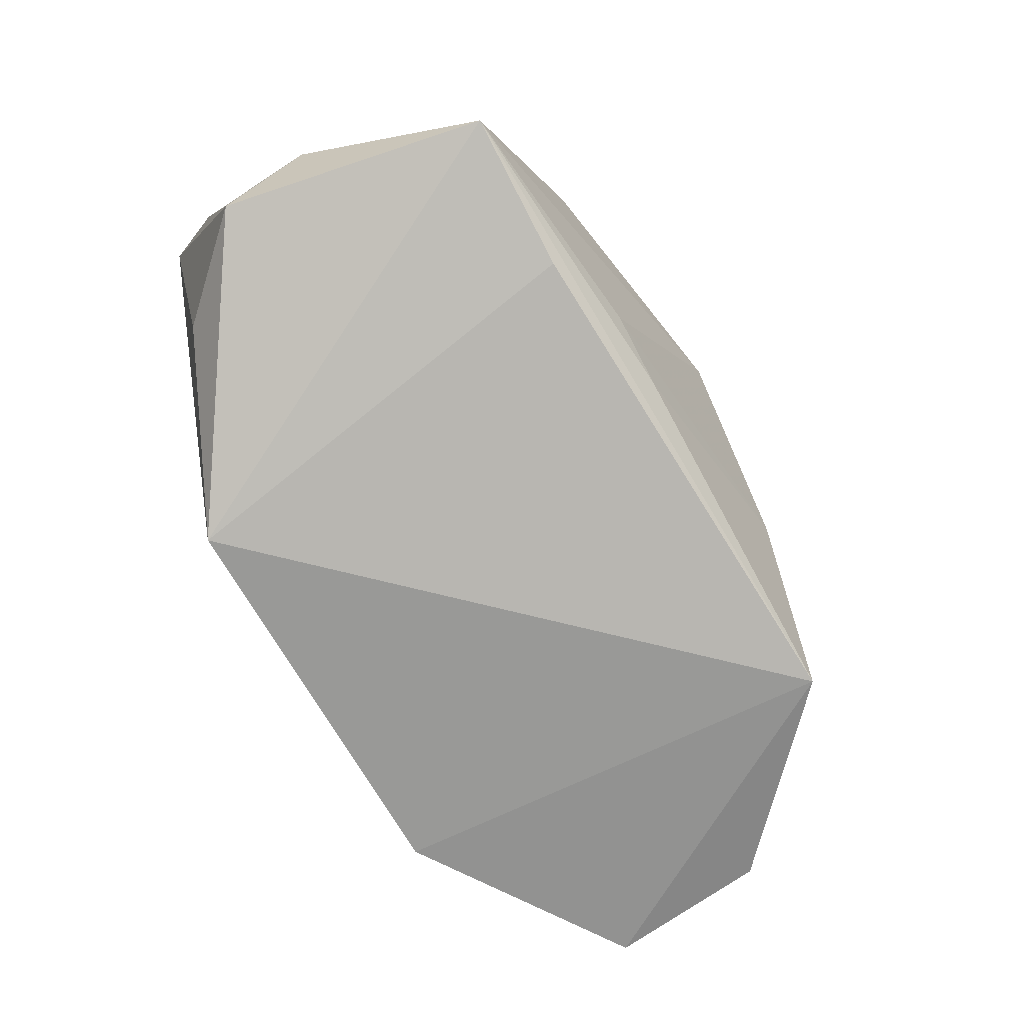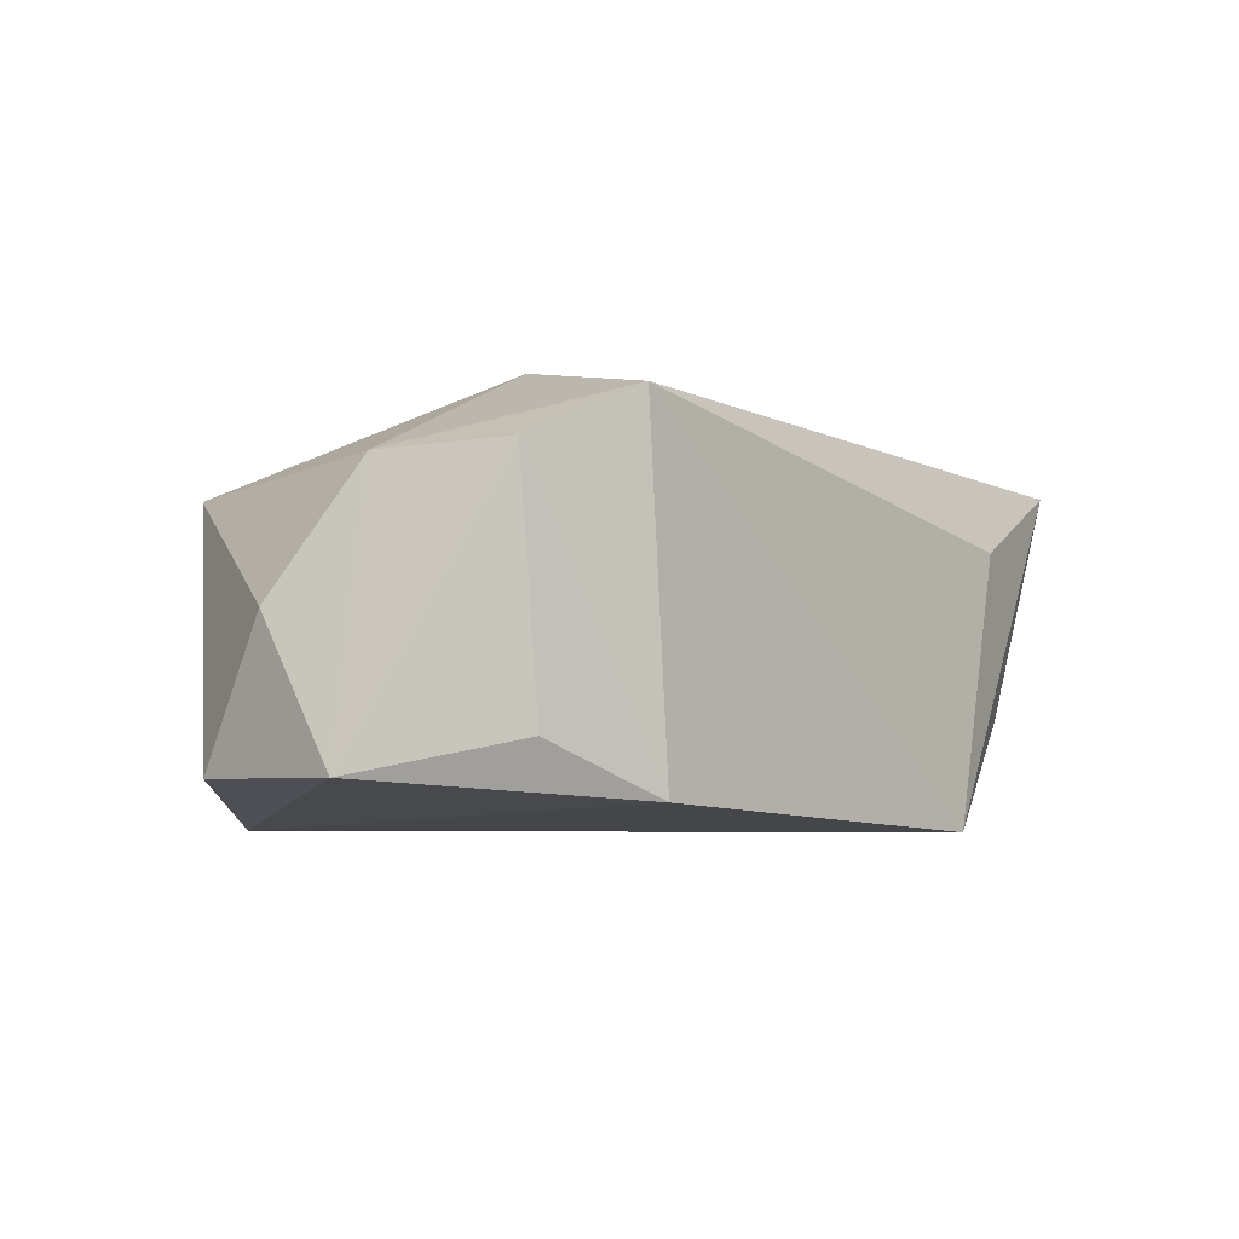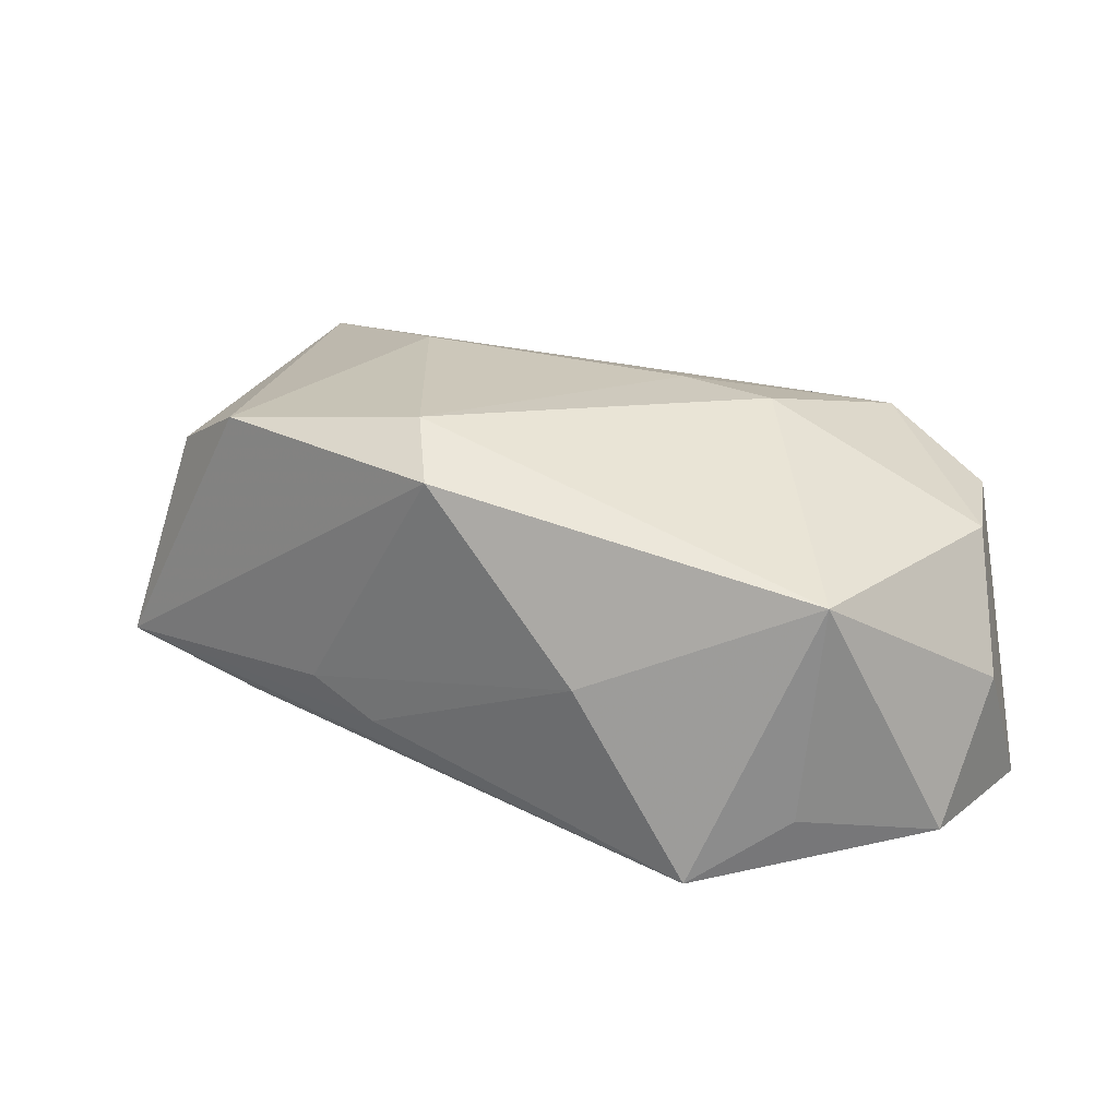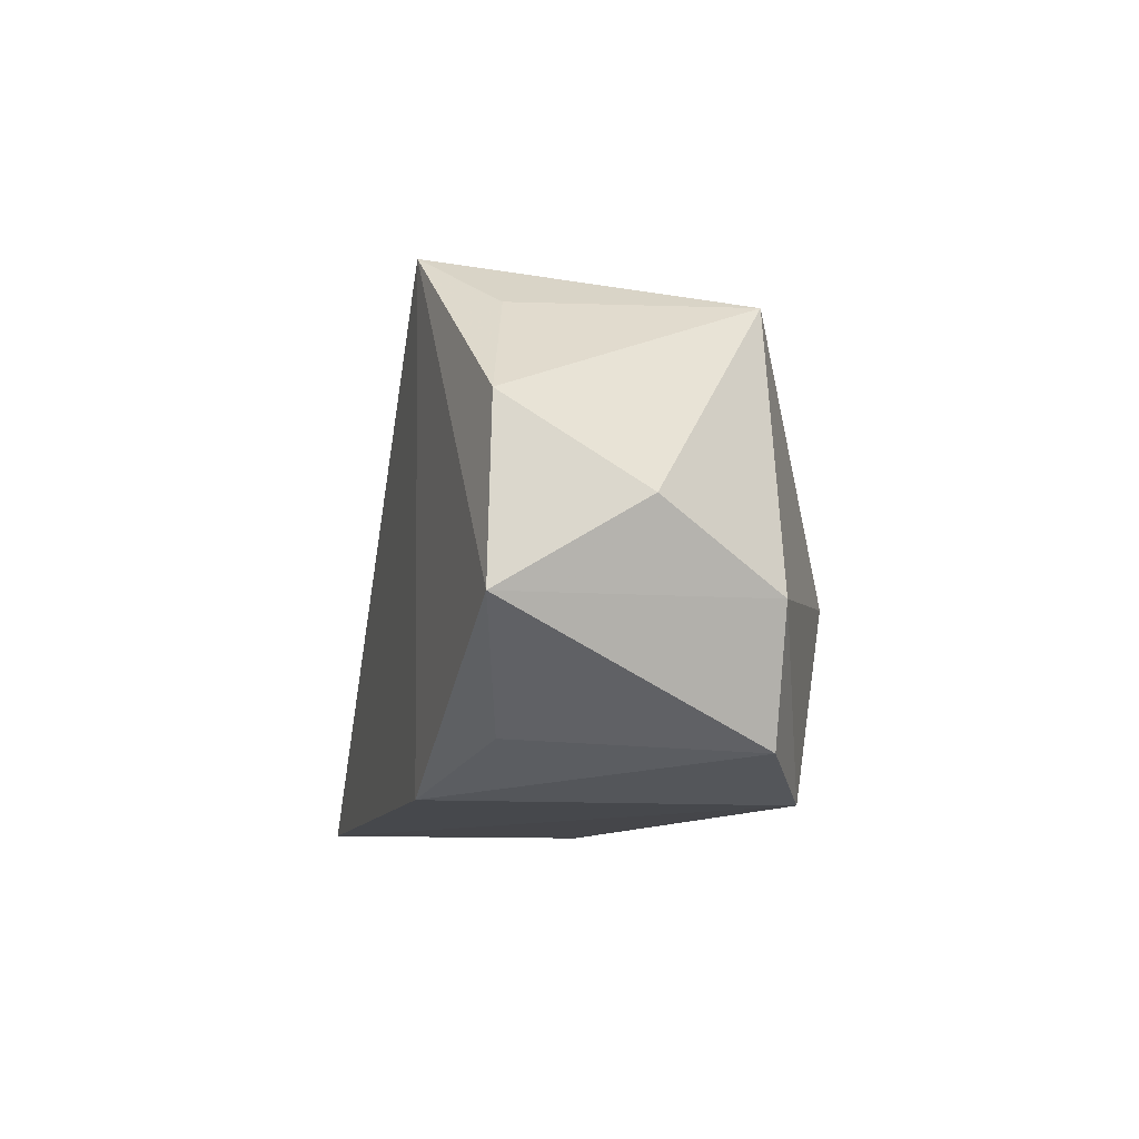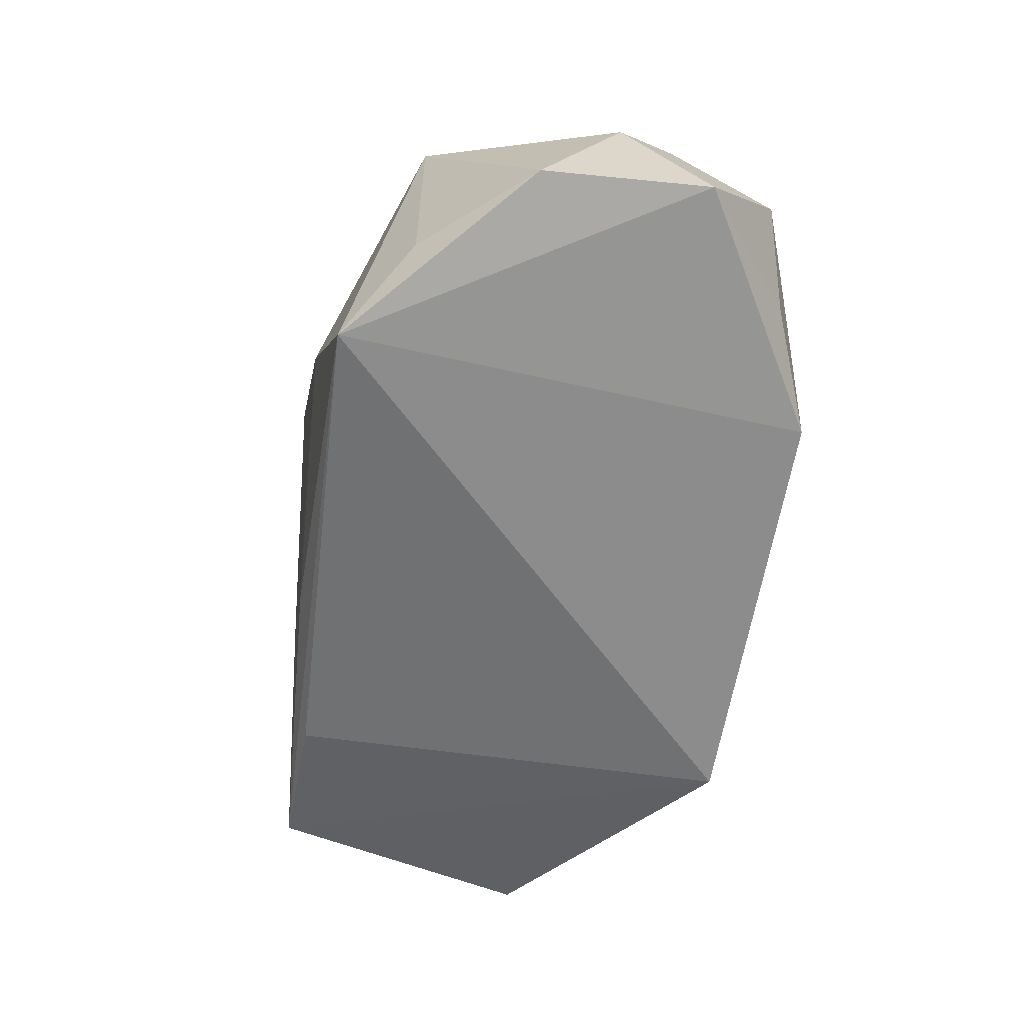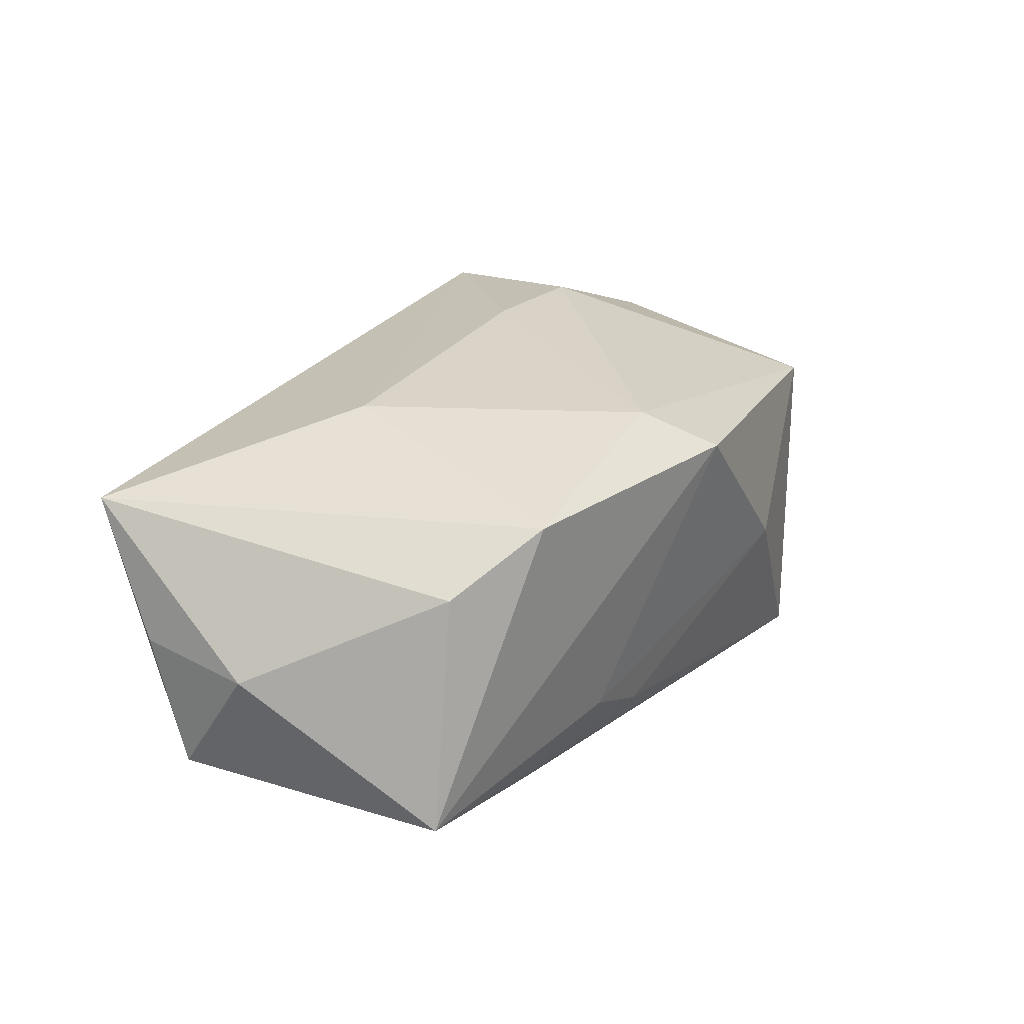
<metadata>
{"format":"obj","ext":"obj","renderer":"f3d","projection":"perspective","resolution":1024,"background":"white","views":[{"elev":-70.5,"azim":119.4,"up":"+Z"},{"elev":-7.8,"azim":-49.2,"up":"+Z"},{"elev":21.4,"azim":-150.0,"up":"+Z"},{"elev":-11.2,"azim":-103.6,"up":"+Y"},{"elev":-63.2,"azim":-100.1,"up":"+Z"},{"elev":30.2,"azim":124.6,"up":"+Z"}]}
</metadata>
<code>
v -0.0134 0.02299 -0.0008376
v 0.03646 0.01863 -0.007572
v -0.0298 -0.01725 -0.01204
v -0.04067 -0.008537 -0.01502
v 0.03294 -0.01417 -0.006566
v 0.04109 -0.005284 -0.007486
v -0.008645 -0.005588 0.0176
v -0.02263 -0.0209 0.01315
v -0.02047 -0.0209 -0.01625
v -0.03662 -0.00742 0.007829
v 0.02307 -0.02024 0.006711
v 0.01414 0.02088 -0.006564
v 0.003864 0.01829 0.01835
v 0.03717 -0.01688 0.01376
v -0.03288 -0.01813 0.007998
v 0.02256 0.01835 -0.01089
v -0.01772 -0.004608 0.0172
v 0.04078 0.001309 0.003203
v -0.03015 0.01538 -0.01182
v 0.02253 0.0201 0.01587
v -0.0001829 0.02386 0.01487
v -0.03232 0.01567 0.007639
v -0.02277 0.02079 -0.01704
v 0.01686 -0.0209 -0.01704
v 0.03073 0.01629 0.01164
v 0.0401 -0.009593 0.003132
v -0.04069 -0.00109 -0.002934
v 0.01704 -0.003235 0.01829
v -0.03937 0.006083 -0.0144
v 0.007949 0.02086 -0.009582
f 24 2 6
f 24 23 16
f 16 2 24
f 23 2 16
f 30 2 23
f 9 23 24
f 4 23 9
f 24 14 11
f 1 30 23
f 29 23 4
f 5 14 24
f 24 6 5
f 5 6 14
f 14 6 26
f 17 7 13
f 13 7 28
f 20 28 14
f 14 25 20
f 20 13 28
f 21 13 20
f 20 2 21
f 20 25 2
f 21 2 12
f 2 30 12
f 12 1 21
f 30 1 12
f 8 11 14
f 14 28 8
f 28 7 8
f 8 7 17
f 17 10 8
f 8 9 24
f 24 11 8
f 21 1 22
f 22 10 17
f 22 1 23
f 17 13 22
f 22 13 21
f 2 25 18
f 18 6 2
f 18 26 6
f 18 25 14
f 14 26 18
f 9 8 15
f 15 10 4
f 15 8 10
f 10 22 27
f 27 22 29
f 4 10 27
f 27 29 4
f 23 29 19
f 19 22 23
f 29 22 19
f 4 9 3
f 3 15 4
f 9 15 3

</code>
